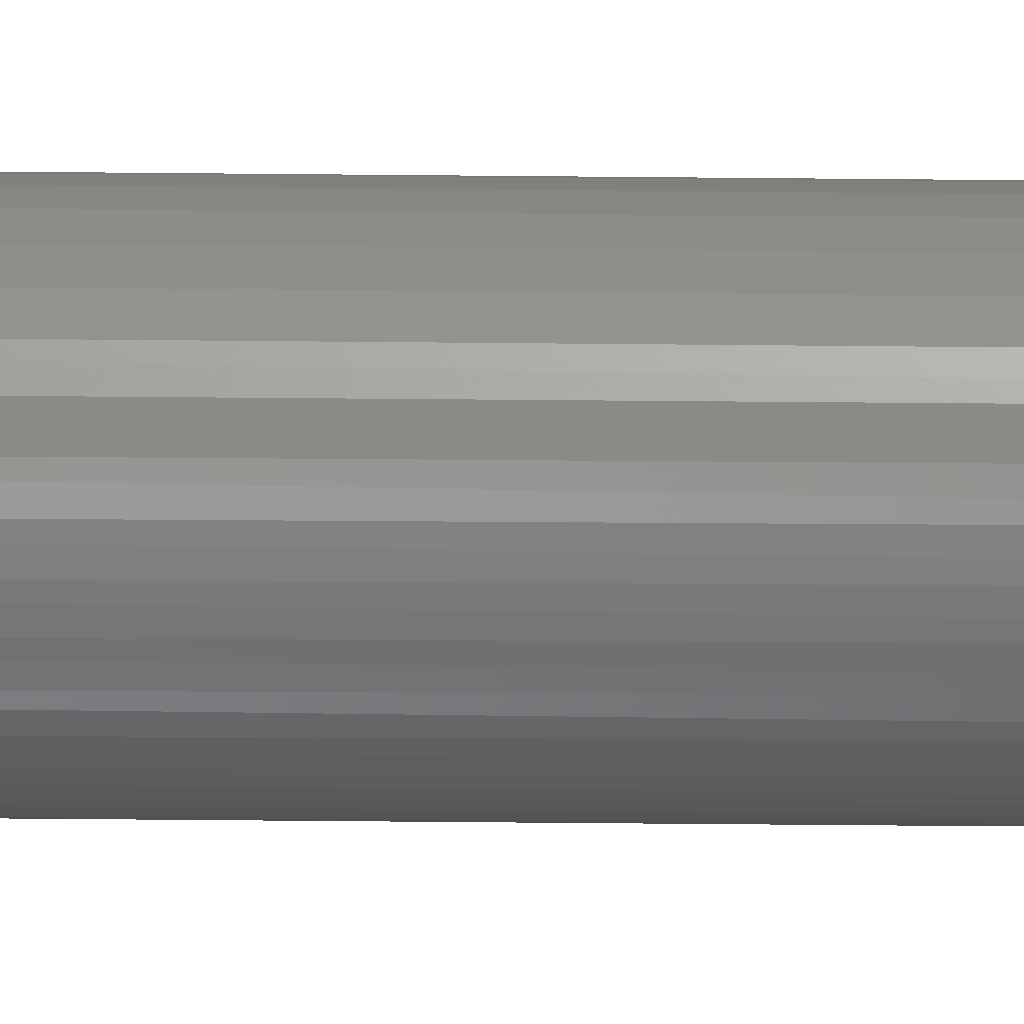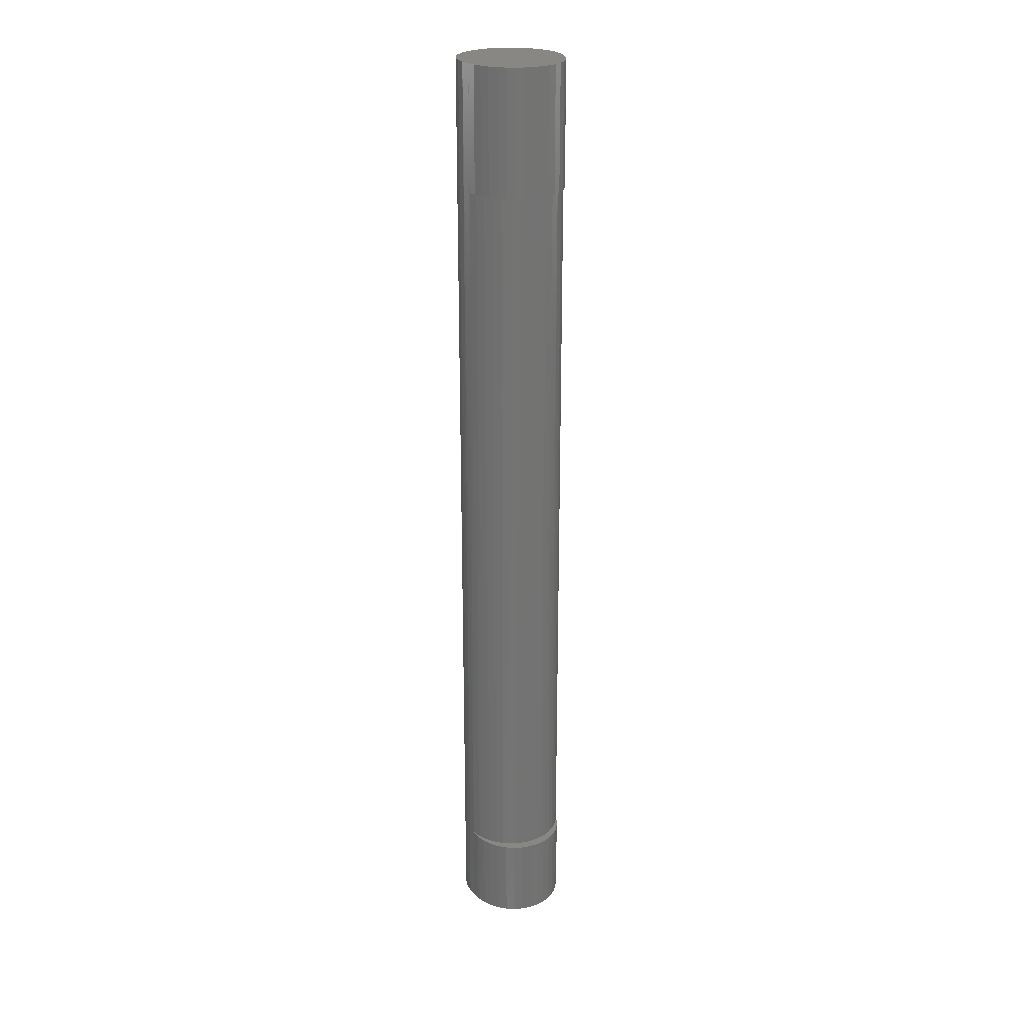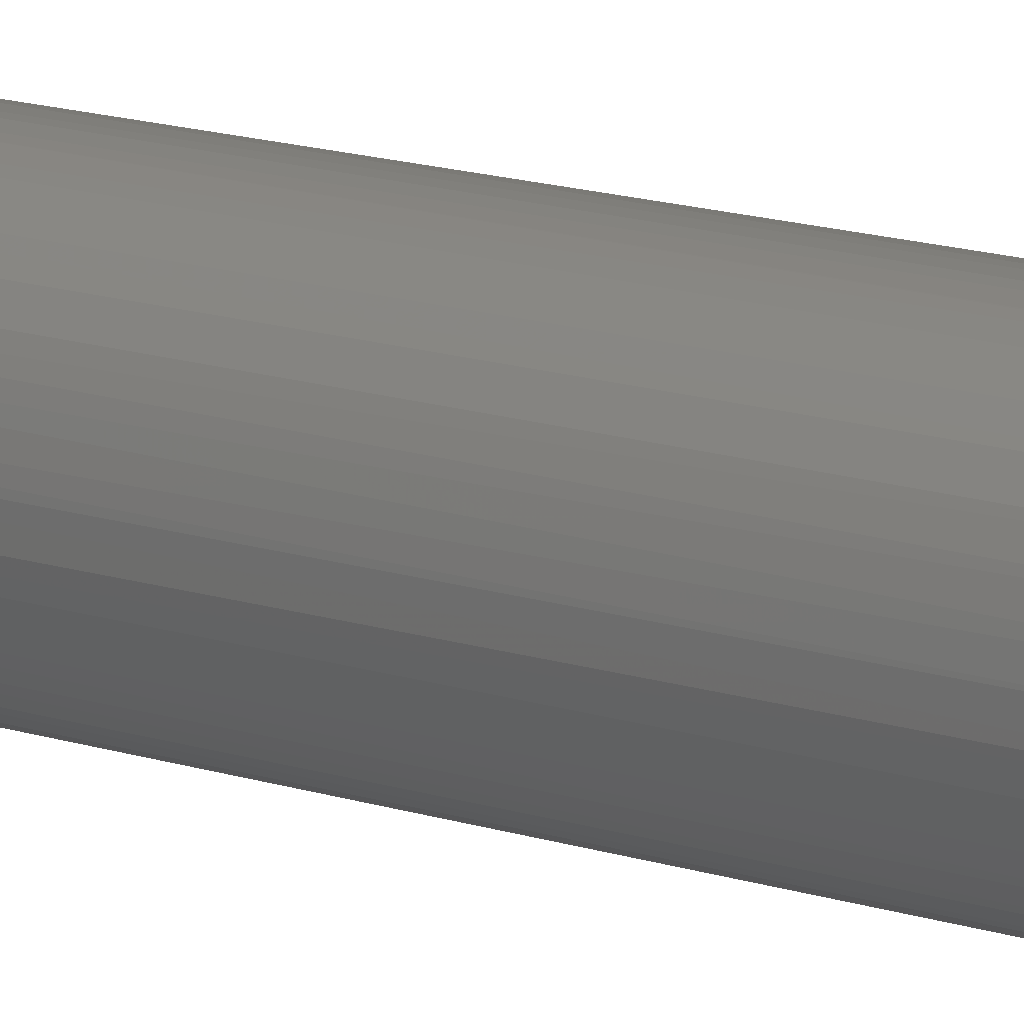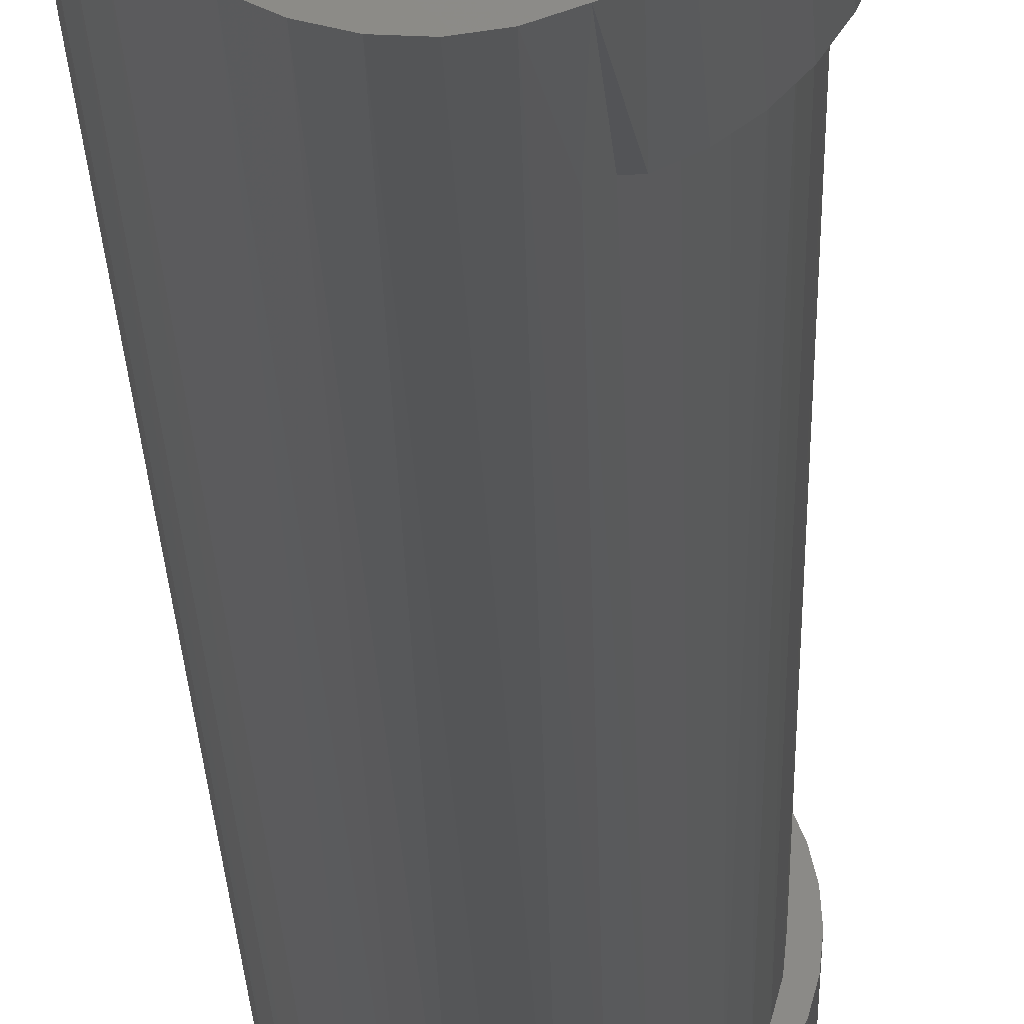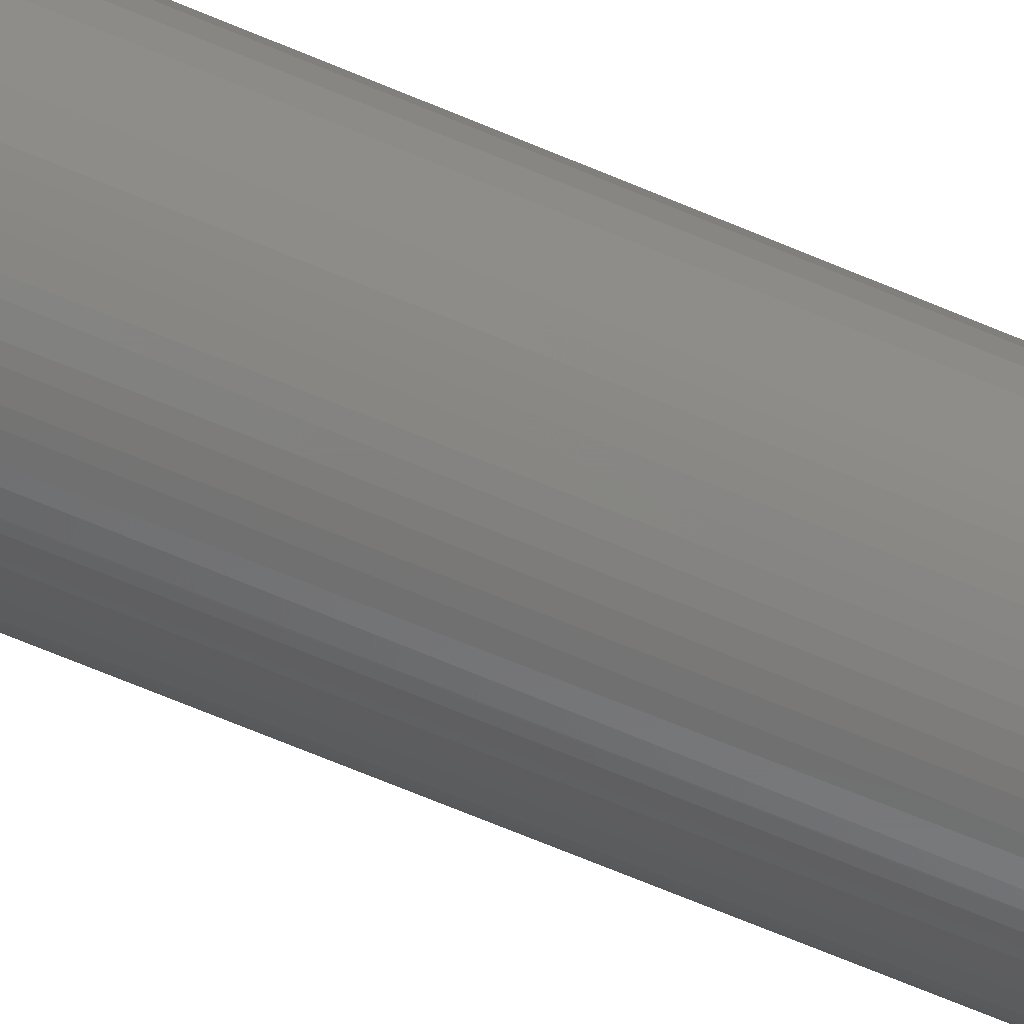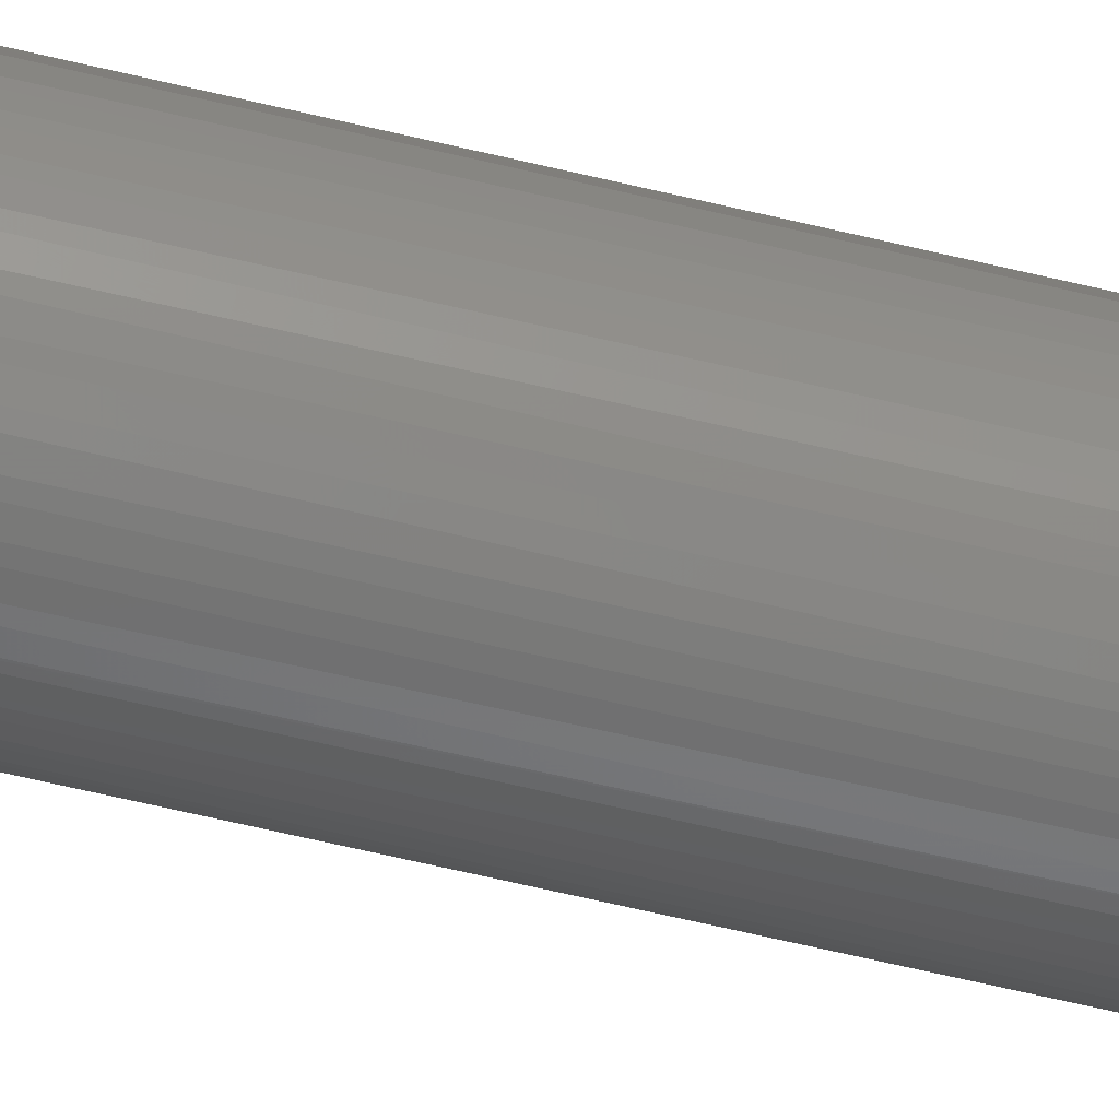
<metadata>
{"format":"stl","ext":"stl","renderer":"f3d","projection":"perspective","resolution":1024,"background":"white","views":[{"elev":-27.9,"azim":89.0,"up":"+Y"},{"elev":24.2,"azim":-111.5,"up":"+Z"},{"elev":11.7,"azim":-48.2,"up":"+Y"},{"elev":-13.2,"azim":-179.2,"up":"+Y"},{"elev":-63.9,"azim":66.4,"up":"+Y"},{"elev":-64.1,"azim":76.4,"up":"+Y"}]}
</metadata>
<code>
# stl→obj: 170 verts, 328 faces
v -0.01308 -0.03955 0
v -0.01522 -0.03856 0.07054
v -0.01852 -0.0385 0.07045
v -0.01839 -0.03792 0
v -0.01155 -0.04018 0.07063
v -0.02509 -0.03563 0.07029
v -0.04653 -0.0005247 0.06977
v -0.04481 -0.0005247 -0.0005246
v -0.04573 -0.007651 0.06979
v -0.04401 -0.007638 -0.000505
v -0.04371 -0.01453 0.06984
v -0.04199 -0.0145 -0.0004554
v -0.04052 -0.02095 0.06991
v -0.03881 -0.02092 -0.0003774
v -0.03626 -0.02672 0.07002
v -0.03457 -0.02668 -0.0002733
v -0.03107 -0.03167 0.07015
v -0.02939 -0.03162 -0.0001462
v -0.02344 -0.03559 0
v -0.007368 0.04156 0.07073
v -0.01074 0.041 0
v -0.01523 0.04042 0.07054
v -0.008008 0.04138 0
v -0.01603 0.03971 0
v -0.02273 0.03779 0.07035
v -0.03552 0.0285 0.07004
v -0.02958 0.03377 0.07018
v -0.02965 0.03238 -0.0001526
v -0.03501 0.02714 -0.0002841
v -0.04035 0.02219 0.06992
v -0.03933 0.02102 -0.00039
v -0.04387 0.01507 0.06983
v -0.02344 0.03656 1.657e-18
v -0.04431 0.006951 -0.0005123
v -0.04596 0.0074 0.06978
v -0.04246 0.01421 -0.000467
v -0.03906 2.441e-17 0.6797
v -0.03897 0.00279 0.06995
v -0.03906 5.15e-18 0.06995
v -0.0384 0.007501 0.6797
v -0.03762 0.01104 0.06999
v -0.03645 0.01477 0.6797
v -0.03573 0.01661 0.07003
v -0.03326 0.02159 0.6797
v -0.0331 0.02186 0.0701
v -0.0236 0.03307 0.6797
v -0.01742 0.03737 0.6797
v -0.02008 0.03571 0.07042
v -0.01506 0.03863 0.07054
v -0.01059 0.04054 0.6797
v -0.0001744 0.04289 0
v -0.002595 0.04258 0.7812
v 0.005638 0.04306 0.7812
v 0.007803 0.04293 0
v 0.01381 0.04197 0.7812
v 0.01565 0.0415 0
v 0.02163 0.03933 0.7812
v 0.0231 0.03864 0
v 0.0288 0.03526 0.7812
v 0.0299 0.03446 0
v 0.03506 0.0299 0.7812
v 0.03581 0.02911 0
v 0.04019 0.02344 0.7812
v -0.01059 0.04054 0.7812
v -0.02928 0.02733 0.07019
v -0.02893 0.02776 0.6797
v -0.02466 0.03215 0.0703
v 0.04712 0 0.7812
v 0.04712 -4.883e-17 0
v 0.04633 0.00821 0.7812
v 0.04638 0.007943 0
v 0.04399 0.01612 0.7812
v 0.04419 0.01561 0
v 0.04063 0.02275 0
v -0.04482 5.035e-18 0.6797
v -0.04482 5.035e-18 0.7812
v -0.04419 0.007172 0.6797
v -0.04419 0.007172 0.7812
v -0.04232 0.01412 0.6797
v -0.04232 0.01412 0.7812
v -0.03926 0.02064 0.6797
v -0.03926 0.02064 0.7812
v -0.03512 0.02653 0.6797
v -0.03512 0.02653 0.7812
v -0.03001 0.0316 0.6797
v -0.03001 0.0316 0.7812
v -0.02409 0.03571 0.6797
v -0.02409 0.03571 0.7812
v -0.01755 0.03872 0.6797
v -0.01755 0.03872 0.7812
v -0.04232 -0.01412 0.7812
v -0.04419 -0.007172 0.7812
v 0.04633 -0.00821 0.7812
v 0.04399 -0.01612 0.7812
v 0.04019 -0.02344 0.7812
v 0.03506 -0.0299 0.7812
v 0.0288 -0.03526 0.7812
v 0.02163 -0.03933 0.7812
v 0.01381 -0.04197 0.7812
v -0.002595 -0.04258 0.7812
v -0.01755 -0.03872 0.7812
v -0.02409 -0.03571 0.7812
v -0.03001 -0.0316 0.7812
v -0.03512 -0.02653 0.7812
v -0.03926 -0.02064 0.7812
v -0.01059 -0.04054 0.7812
v 0.005638 -0.04306 0.7812
v -0.01059 -0.04054 0.6797
v -0.01755 -0.03872 0.6797
v -0.02409 -0.03571 0.6797
v -0.03001 -0.0316 0.6797
v -0.03512 -0.02653 0.6797
v -0.03926 -0.02064 0.6797
v -0.04232 -0.01412 0.6797
v -0.04419 -0.007172 0.6797
v -0.03645 -0.01477 0.6797
v -0.0384 -0.007501 0.6797
v -0.03326 -0.02159 0.6797
v -0.02893 -0.02776 0.6797
v -0.0236 -0.03307 0.6797
v -0.01742 -0.03737 0.6797
v -0.005722 -0.04197 0
v 0.041 -0.02215 0
v 0.03644 -0.0284 0
v 0.03083 -0.03374 0
v 0.02436 -0.03799 0
v 0.01723 -0.04102 0
v 0.009681 -0.04272 0
v 0.001946 -0.04304 0
v -0.02202 -0.03433 0.07037
v -0.02739 -0.02949 0.07024
v -0.03145 -0.02446 0.07014
v -0.03456 -0.01918 0.07006
v -0.03679 -0.01382 0.07001
v 0.04643 -0.007711 0
v 0.04436 -0.01517 0
v -0.03825 -0.008323 0.06997
v -0.02344 0 0
v -0.003701 0.002056 0.7188
v -0.005154 0.001454 0.7422
v -0.005154 0.001454 0.7188
v -0.005757 2.518e-19 0.7422
v -0.005757 2.518e-19 0.7188
v -0.003701 0.002056 0.7422
v -0.002247 0.001454 0.7188
v -0.002247 0.001454 0.7422
v -0.001645 -5.035e-19 0.7188
v -0.001645 -5.035e-19 0.7422
v -0.002247 -0.001454 0.7422
v -0.003701 -0.002056 0.7422
v -0.005154 -0.001454 0.7422
v -0.003701 -0.002056 0.7188
v -0.002247 -0.001454 0.7188
v -0.005154 -0.001454 0.7188
v -0.004429 -0.001571 0.03173
v -0.00513 -0.001005 0.0004494
v -0.005897 -0.001005 0.03169
v -0.005767 0.0004339 0.0004338
v -0.006534 0.0004339 0.03167
v -0.003662 -0.001571 0.0004855
v -0.002991 -0.0009333 0.03176
v -0.002224 -0.0009333 0.0005208
v -0.002425 0.0005348 0.03178
v -0.001645 0.0005348 2.101e-19
v -0.002295 0.001973 0.000519
v -0.003763 0.00254 0.000483
v -0.005201 0.001902 0.0004477
v -0.00453 0.00254 0.03172
v -0.003062 0.001973 0.03176
v -0.005968 0.001902 0.03169
f 1 2 3
f 1 3 4
f 2 1 5
f 6 4 3
f 7 8 9
f 9 8 10
f 9 10 11
f 11 10 12
f 11 12 13
f 13 12 14
f 13 14 15
f 15 14 16
f 15 16 17
f 17 16 18
f 17 18 6
f 6 18 19
f 6 19 4
f 20 21 22
f 20 23 21
f 21 24 22
f 25 22 24
f 26 27 28
f 28 29 26
f 30 26 29
f 29 31 30
f 32 30 31
f 33 28 27
f 33 27 25
f 33 25 24
f 8 7 34
f 34 7 35
f 34 35 36
f 36 35 32
f 36 32 31
f 37 38 39
f 37 40 38
f 38 40 41
f 41 40 42
f 41 42 43
f 43 42 44
f 43 44 45
f 46 47 48
f 48 47 49
f 50 49 47
f 51 52 53
f 51 53 54
f 54 53 55
f 54 55 56
f 56 55 57
f 56 57 58
f 58 57 59
f 58 59 60
f 60 59 61
f 60 61 62
f 62 61 63
f 20 49 50
f 20 50 64
f 20 64 52
f 20 52 51
f 20 51 23
f 45 44 65
f 65 44 66
f 65 66 67
f 67 66 46
f 67 46 48
f 68 69 70
f 70 69 71
f 70 71 72
f 72 71 73
f 72 73 63
f 63 73 74
f 63 74 62
f 75 76 77
f 77 76 78
f 77 78 79
f 79 78 80
f 79 80 81
f 81 80 82
f 81 82 83
f 83 82 84
f 83 84 85
f 85 84 86
f 85 86 87
f 87 86 88
f 87 88 89
f 89 88 90
f 89 90 50
f 50 90 64
f 76 91 78
f 76 92 91
f 68 72 93
f 68 70 72
f 93 72 94
f 94 72 63
f 94 63 95
f 95 63 61
f 95 61 96
f 96 61 59
f 96 59 97
f 97 59 57
f 97 57 98
f 98 57 55
f 98 55 99
f 99 55 53
f 64 100 52
f 101 90 88
f 101 88 102
f 102 88 86
f 102 86 103
f 103 86 84
f 103 84 104
f 104 84 82
f 104 82 105
f 105 82 80
f 105 80 91
f 91 80 78
f 106 100 64
f 106 64 90
f 106 90 101
f 52 100 53
f 53 100 107
f 53 107 99
f 108 106 109
f 109 106 101
f 109 101 110
f 110 101 102
f 110 102 111
f 111 102 103
f 111 103 112
f 112 103 104
f 112 104 113
f 113 104 105
f 113 105 114
f 114 105 91
f 114 91 115
f 115 91 92
f 115 92 75
f 75 92 76
f 47 89 50
f 87 89 47
f 46 87 47
f 46 85 87
f 85 46 66
f 66 83 85
f 83 66 44
f 81 83 44
f 79 81 44
f 42 79 44
f 77 79 42
f 40 77 42
f 116 114 117
f 113 114 116
f 118 113 116
f 112 113 118
f 119 112 118
f 111 112 119
f 120 111 119
f 110 111 120
f 121 110 120
f 121 109 110
f 109 121 108
f 114 115 117
f 117 115 75
f 117 75 37
f 37 75 77
f 37 77 40
f 106 122 100
f 106 108 122
f 108 5 122
f 108 121 5
f 94 95 123
f 124 123 95
f 95 96 124
f 125 124 96
f 96 97 125
f 126 125 97
f 97 98 126
f 127 126 98
f 98 99 127
f 128 127 99
f 99 107 128
f 128 107 129
f 129 107 100
f 129 100 122
f 5 121 2
f 130 2 121
f 121 120 130
f 131 130 120
f 120 119 131
f 132 131 119
f 119 118 132
f 132 118 133
f 133 118 116
f 133 116 134
f 134 116 117
f 5 1 122
f 69 68 135
f 135 68 93
f 135 93 136
f 136 93 94
f 136 94 123
f 37 39 117
f 117 39 137
f 117 137 134
f 6 3 2
f 130 6 2
f 17 6 130
f 131 17 130
f 15 17 131
f 132 15 131
f 13 15 132
f 133 13 132
f 11 13 133
f 134 11 133
f 9 11 134
f 137 9 134
f 41 35 38
f 32 35 41
f 43 32 41
f 30 32 43
f 45 30 43
f 30 45 65
f 65 26 30
f 26 65 67
f 67 27 26
f 48 27 67
f 25 27 48
f 49 25 48
f 22 25 49
f 22 49 20
f 7 9 137
f 7 137 39
f 7 39 38
f 7 38 35
f 4 126 1
f 126 122 1
f 24 21 58
f 125 4 19
f 126 4 125
f 127 122 126
f 129 122 127
f 128 129 127
f 138 33 71
f 138 71 69
f 138 69 135
f 138 135 136
f 138 136 123
f 138 123 124
f 138 124 125
f 138 125 19
f 33 24 58
f 33 58 60
f 33 60 62
f 33 62 74
f 33 74 73
f 33 73 71
f 23 51 54
f 23 54 56
f 23 56 58
f 23 58 21
f 14 18 16
f 19 18 14
f 19 14 12
f 19 12 10
f 19 10 8
f 19 8 138
f 138 8 34
f 138 34 36
f 138 36 31
f 138 31 29
f 138 29 28
f 138 28 33
f 139 140 141
f 141 140 142
f 141 142 143
f 140 139 144
f 144 139 145
f 144 145 146
f 146 145 147
f 146 147 148
f 149 144 148
f 144 146 148
f 140 150 142
f 150 151 142
f 150 144 149
f 150 140 144
f 152 149 153
f 153 149 148
f 153 148 147
f 149 152 150
f 150 152 154
f 150 154 151
f 151 154 143
f 151 143 142
f 147 139 153
f 147 145 139
f 143 152 141
f 143 154 152
f 153 139 152
f 139 141 152
f 155 156 157
f 157 156 158
f 157 158 159
f 156 155 160
f 160 155 161
f 160 161 162
f 162 161 163
f 162 163 164
f 156 160 158
f 160 162 158
f 164 165 166
f 164 166 167
f 164 167 158
f 164 158 162
f 168 165 169
f 169 165 164
f 169 164 163
f 165 168 166
f 166 168 170
f 166 170 167
f 167 170 159
f 167 159 158
f 163 155 169
f 163 161 155
f 159 168 157
f 159 170 168
f 169 155 168
f 155 157 168

</code>
